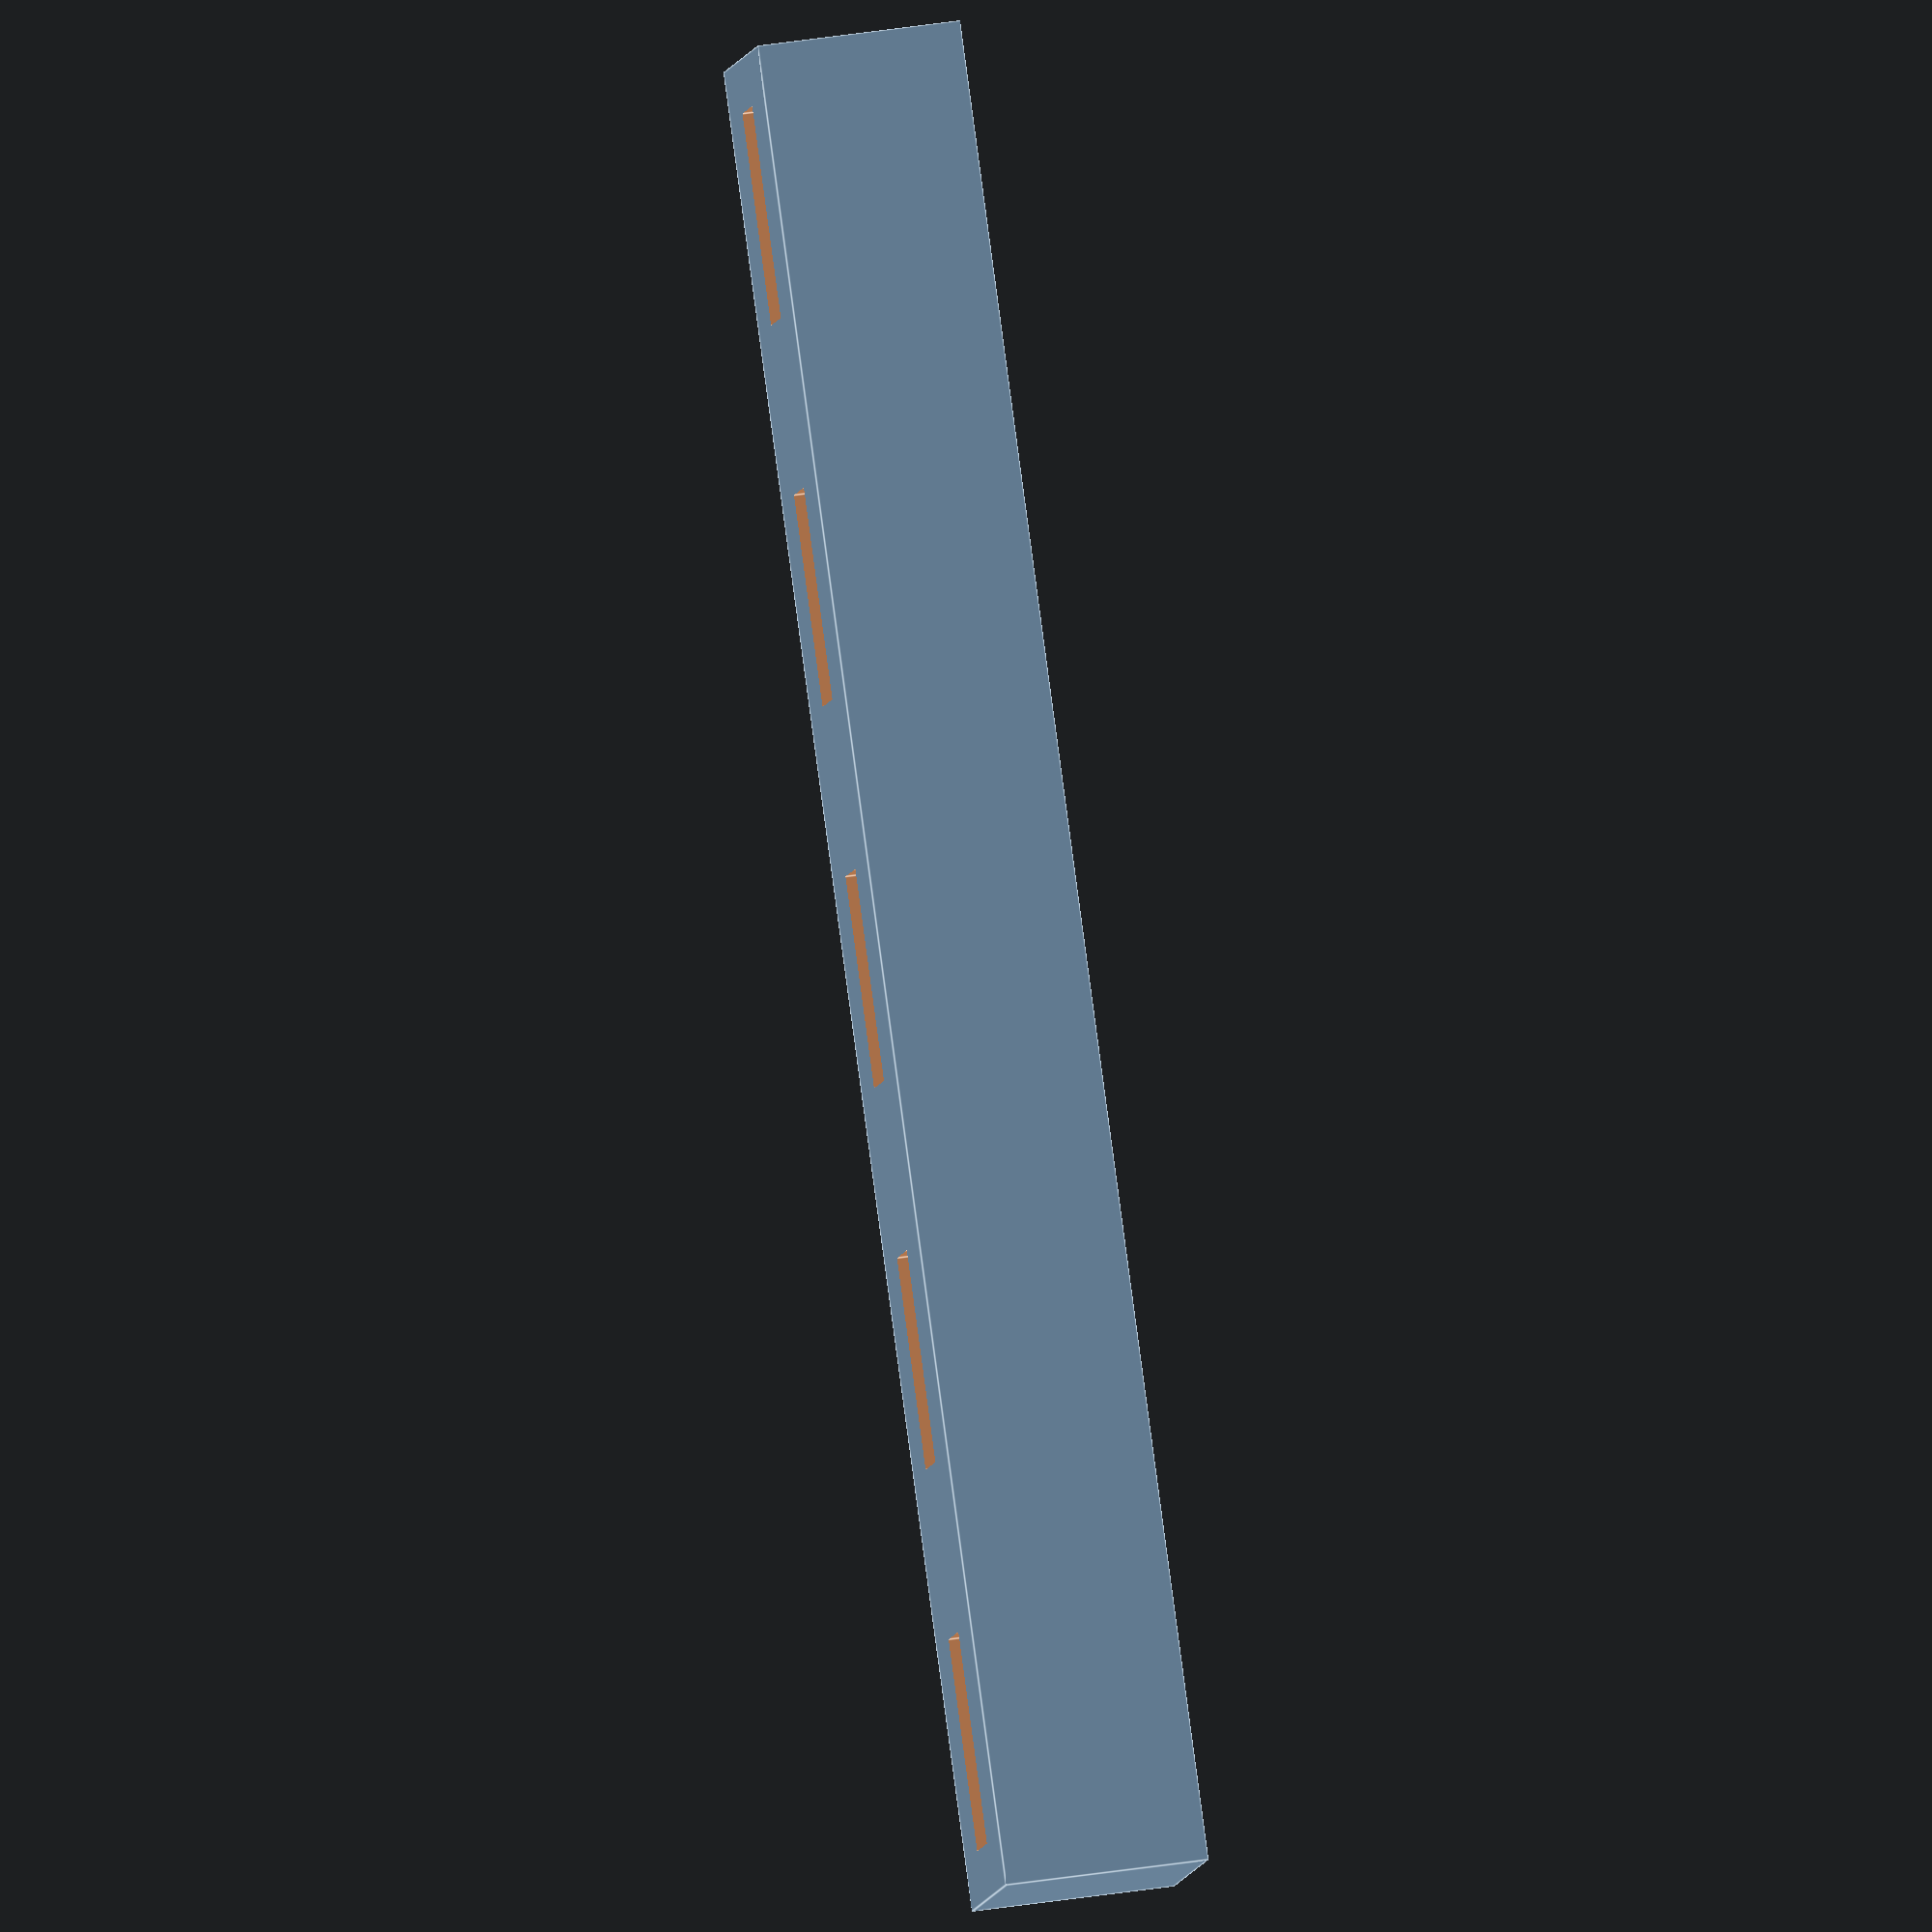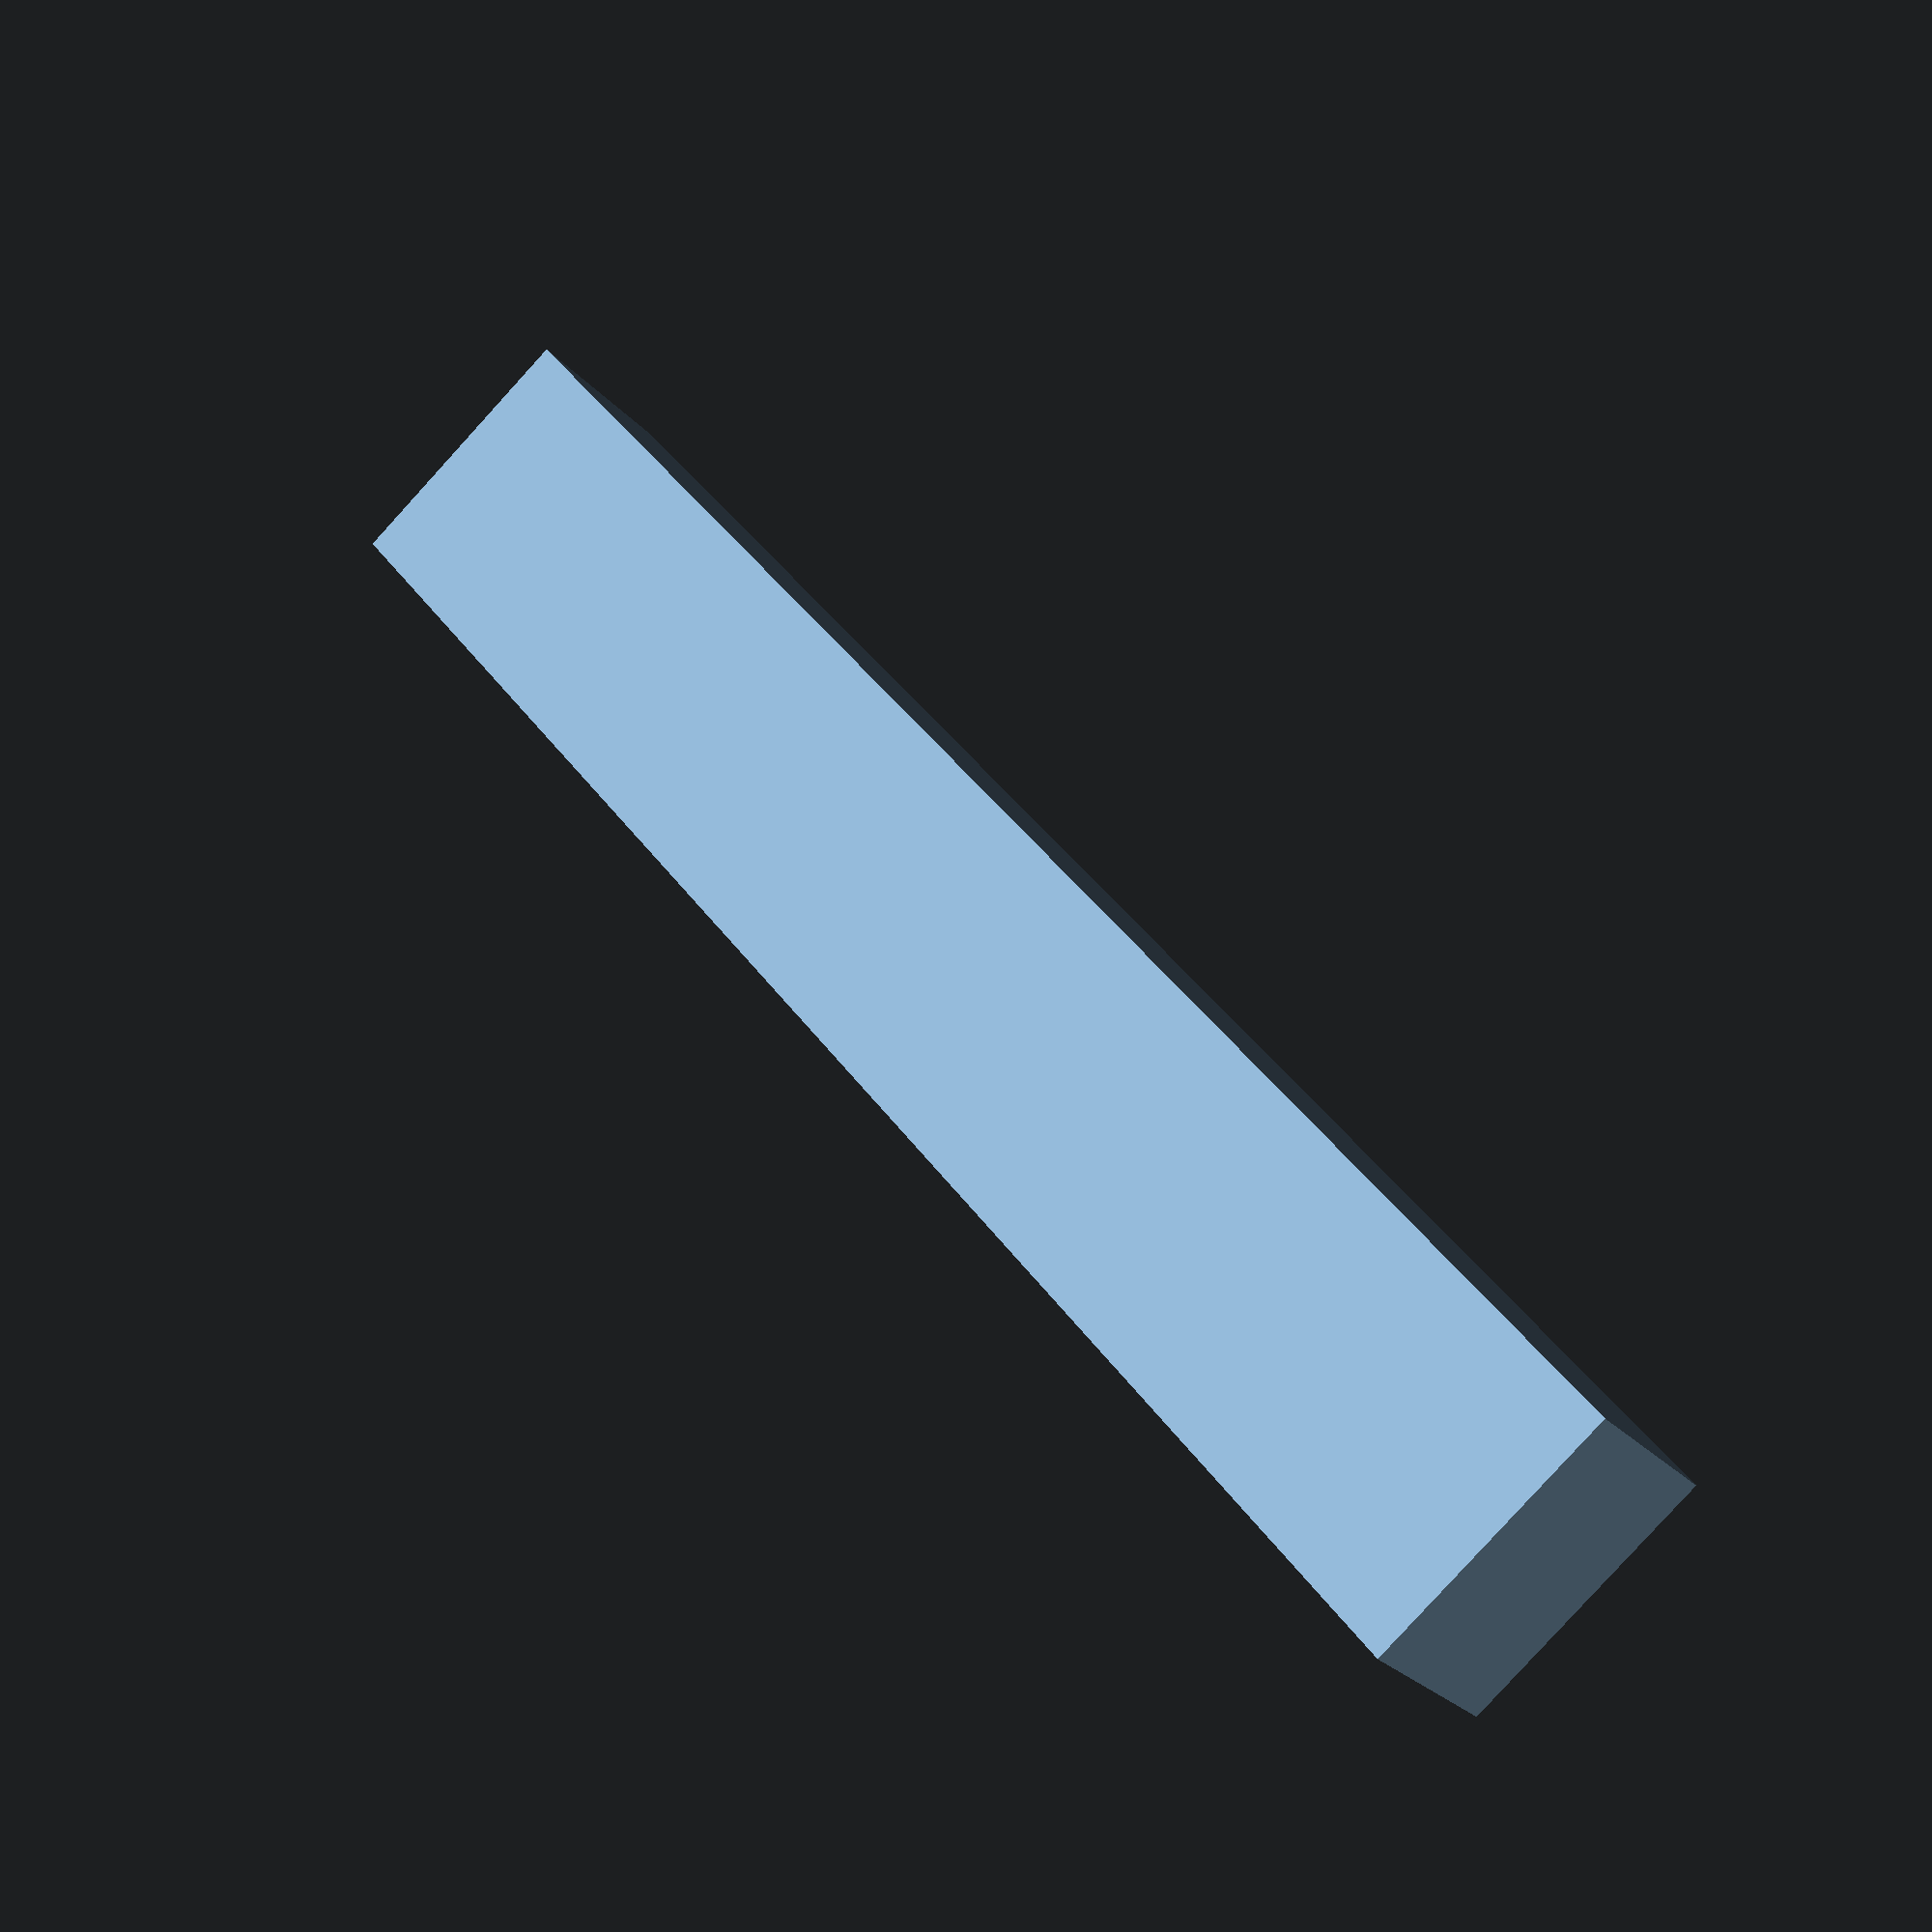
<openscad>
USB_L = 12.5;
USB_W = 4.8;
USB_H = 14;

USB_WW = 10;
USB_LL = 6;
USB_EDGE = 3;


Hub_L = (USB_L+USB_WW)*(5-1)+USB_L+3*2;
Hub_W = USB_W+USB_LL*2;
Hub_bottom = 2;
Hub_H = USB_H-Hub_bottom;

union(){
    difference(){
        cube([Hub_L,Hub_W,Hub_H]);
        translate([USB_EDGE,USB_LL,Hub_bottom])
        cube([USB_L,USB_W,USB_H]);
        translate([(USB_WW+USB_L)+USB_EDGE,USB_LL,Hub_bottom])
        cube([USB_L,USB_W,USB_H]);
        translate([(USB_WW+USB_L)*2+USB_EDGE,USB_LL,Hub_bottom])
        cube([USB_L,USB_W,USB_H]);
        translate([(USB_WW+USB_L)*3+USB_EDGE,USB_LL,Hub_bottom])
        cube([USB_L,USB_W,USB_H]);
        translate([(USB_WW+USB_L)*4+USB_EDGE,USB_LL,Hub_bottom])
        cube([USB_L,USB_W,USB_H]);
    };
};

</openscad>
<views>
elev=316.6 azim=41.7 roll=79.7 proj=o view=edges
elev=204.9 azim=128.9 roll=330.0 proj=p view=solid
</views>
